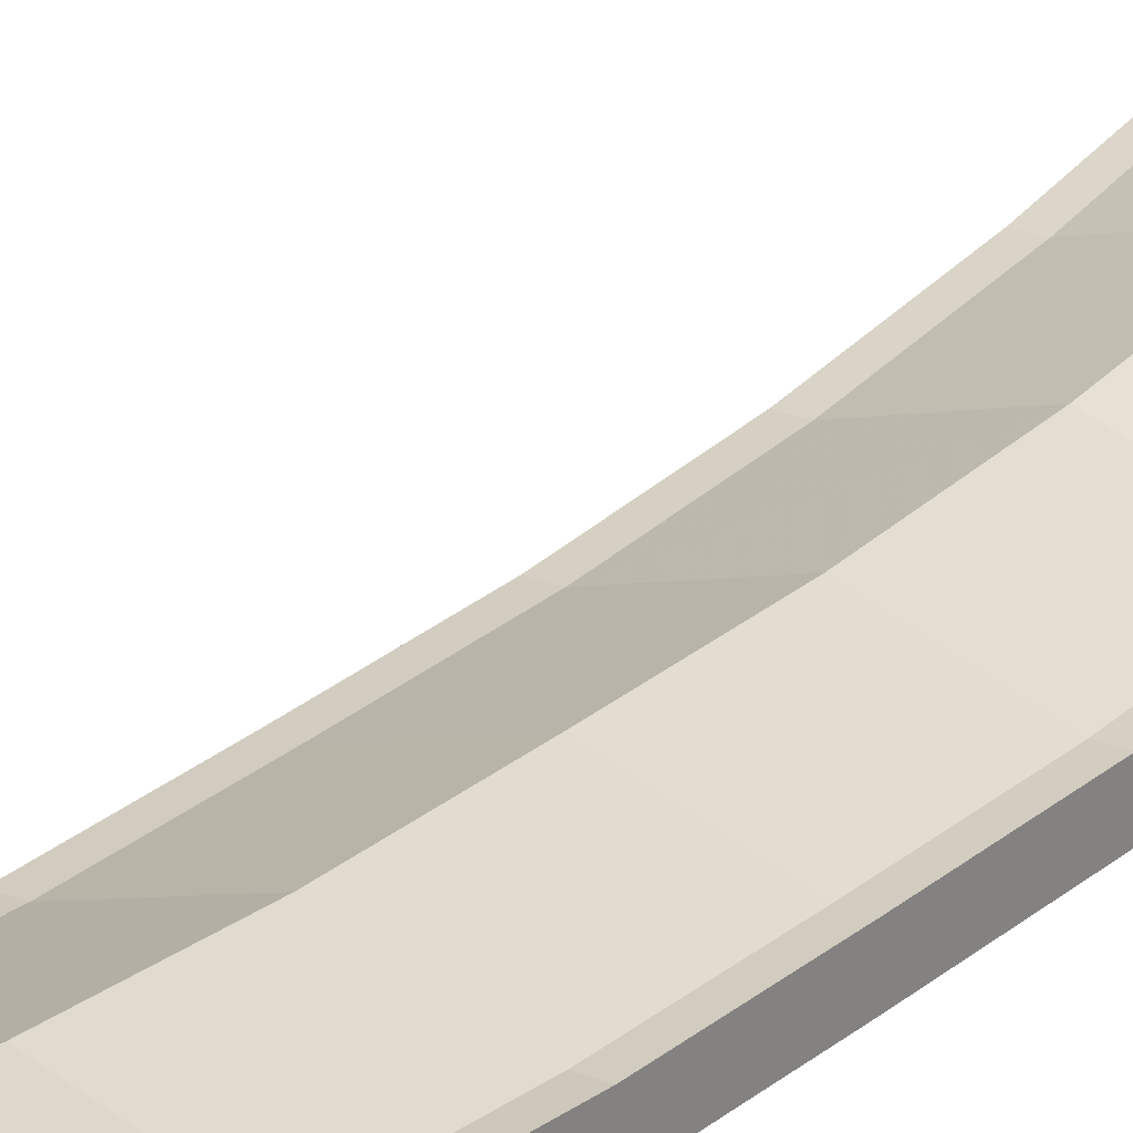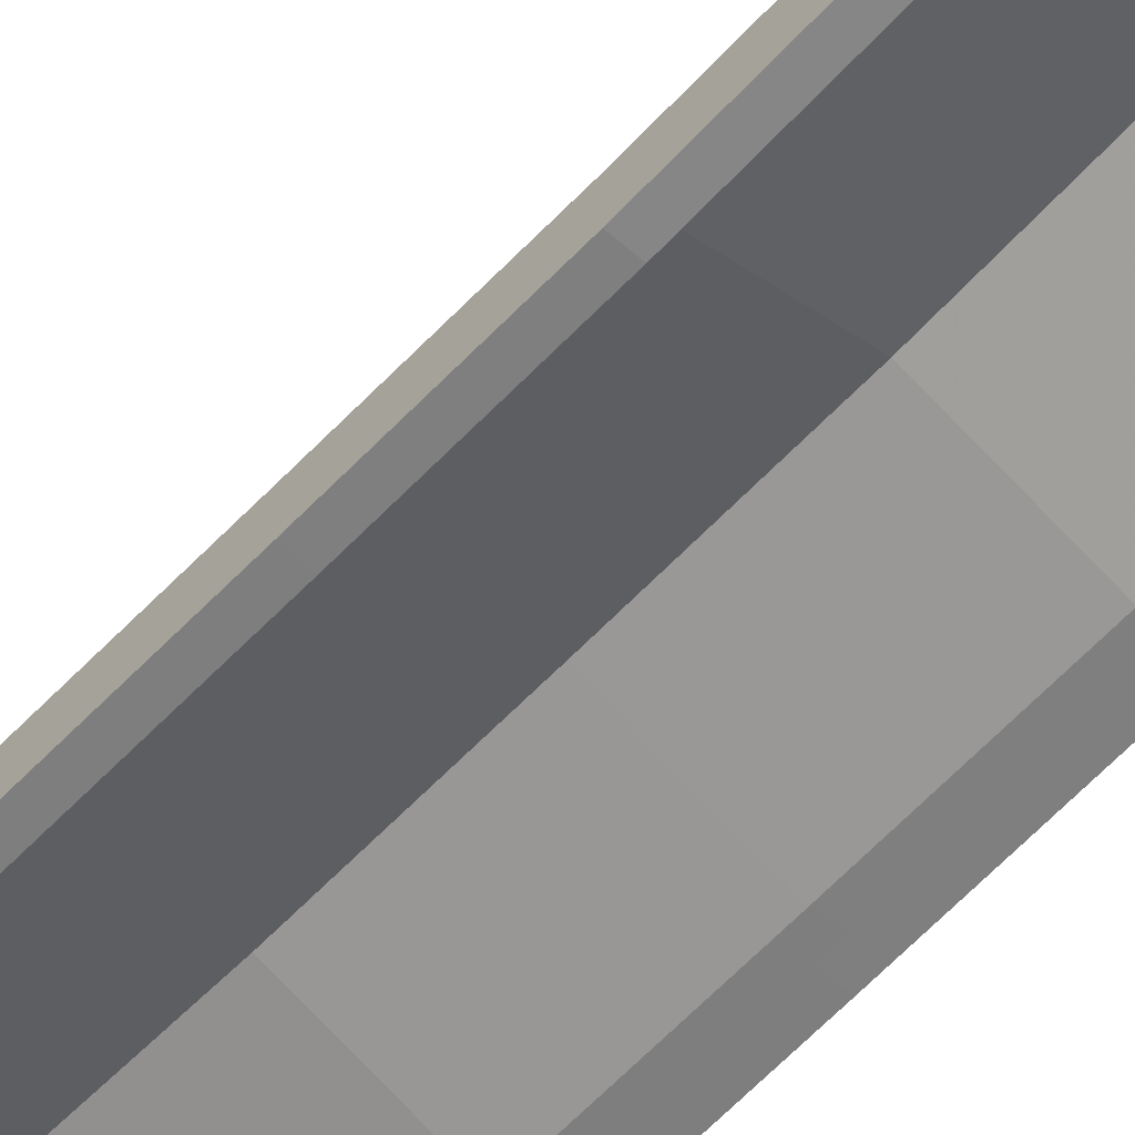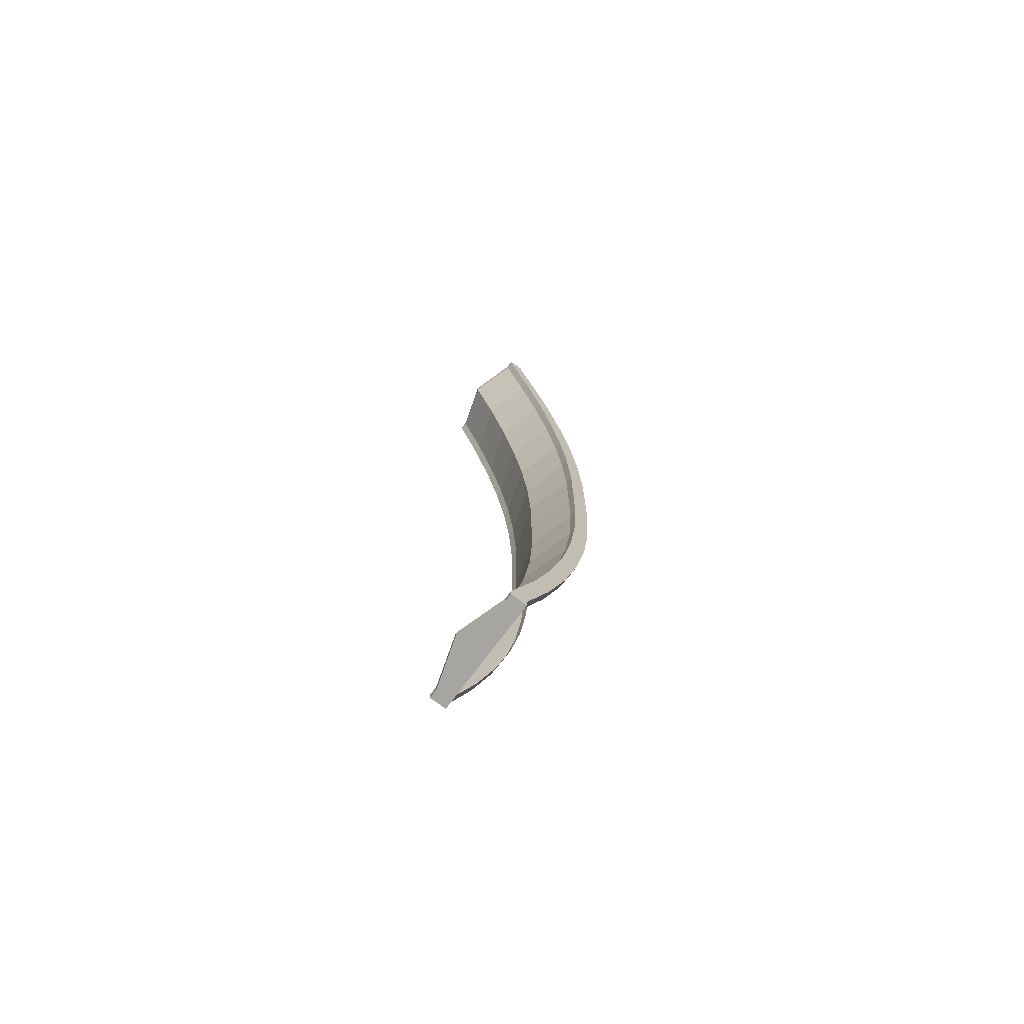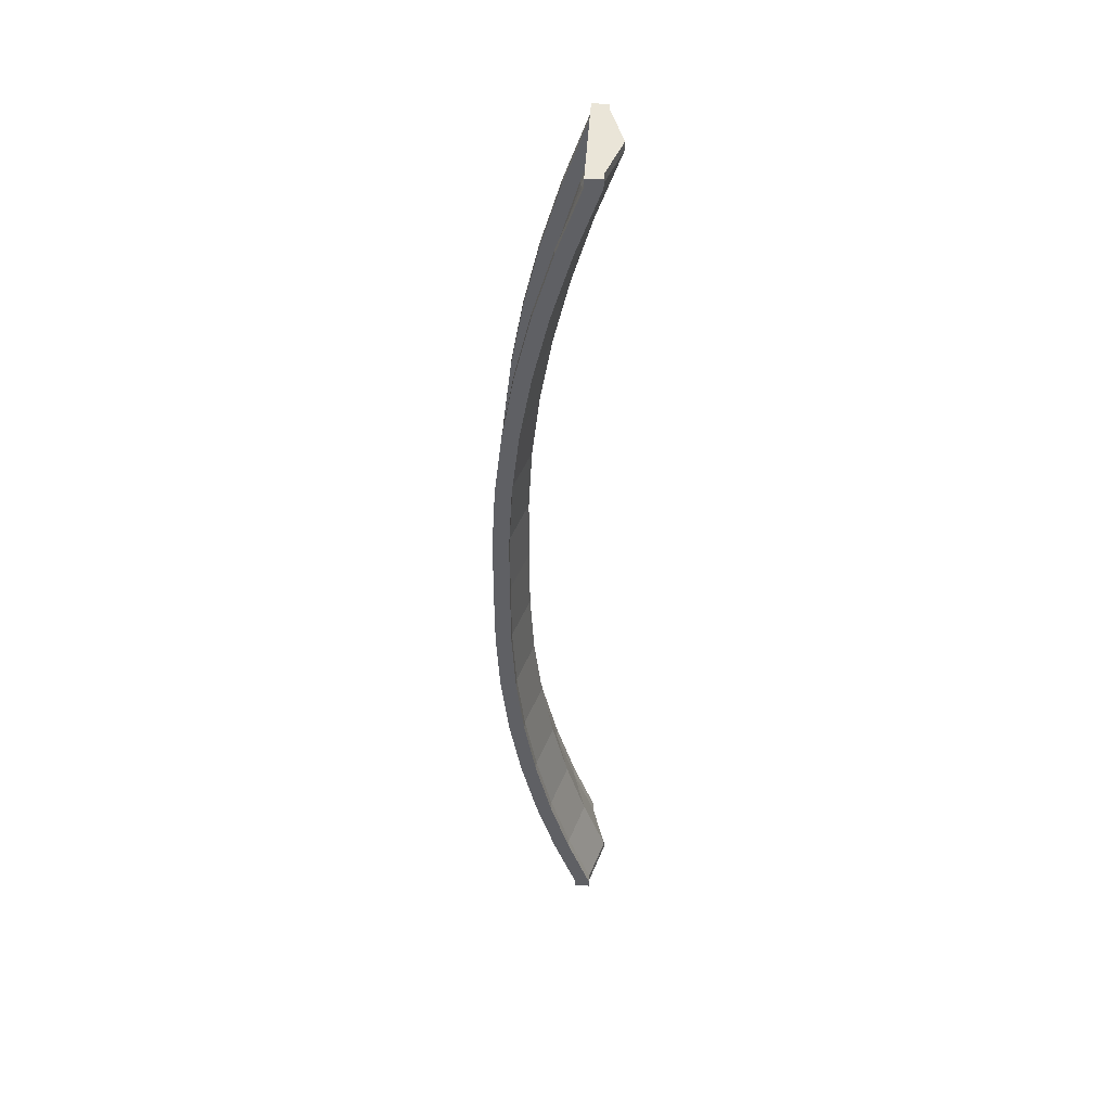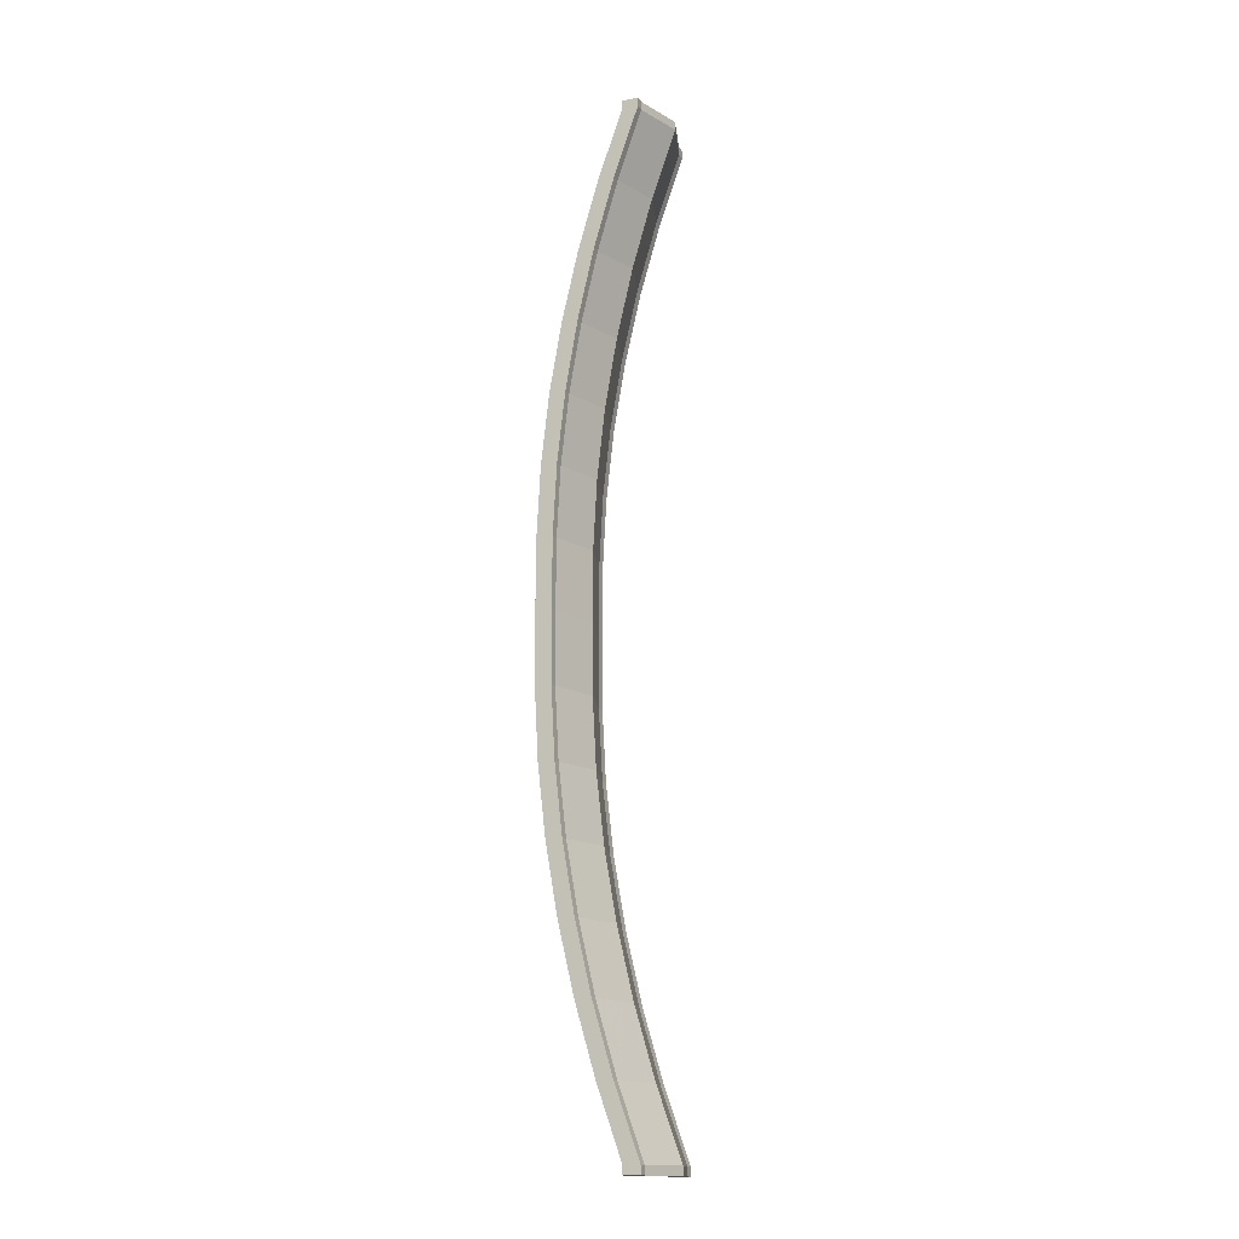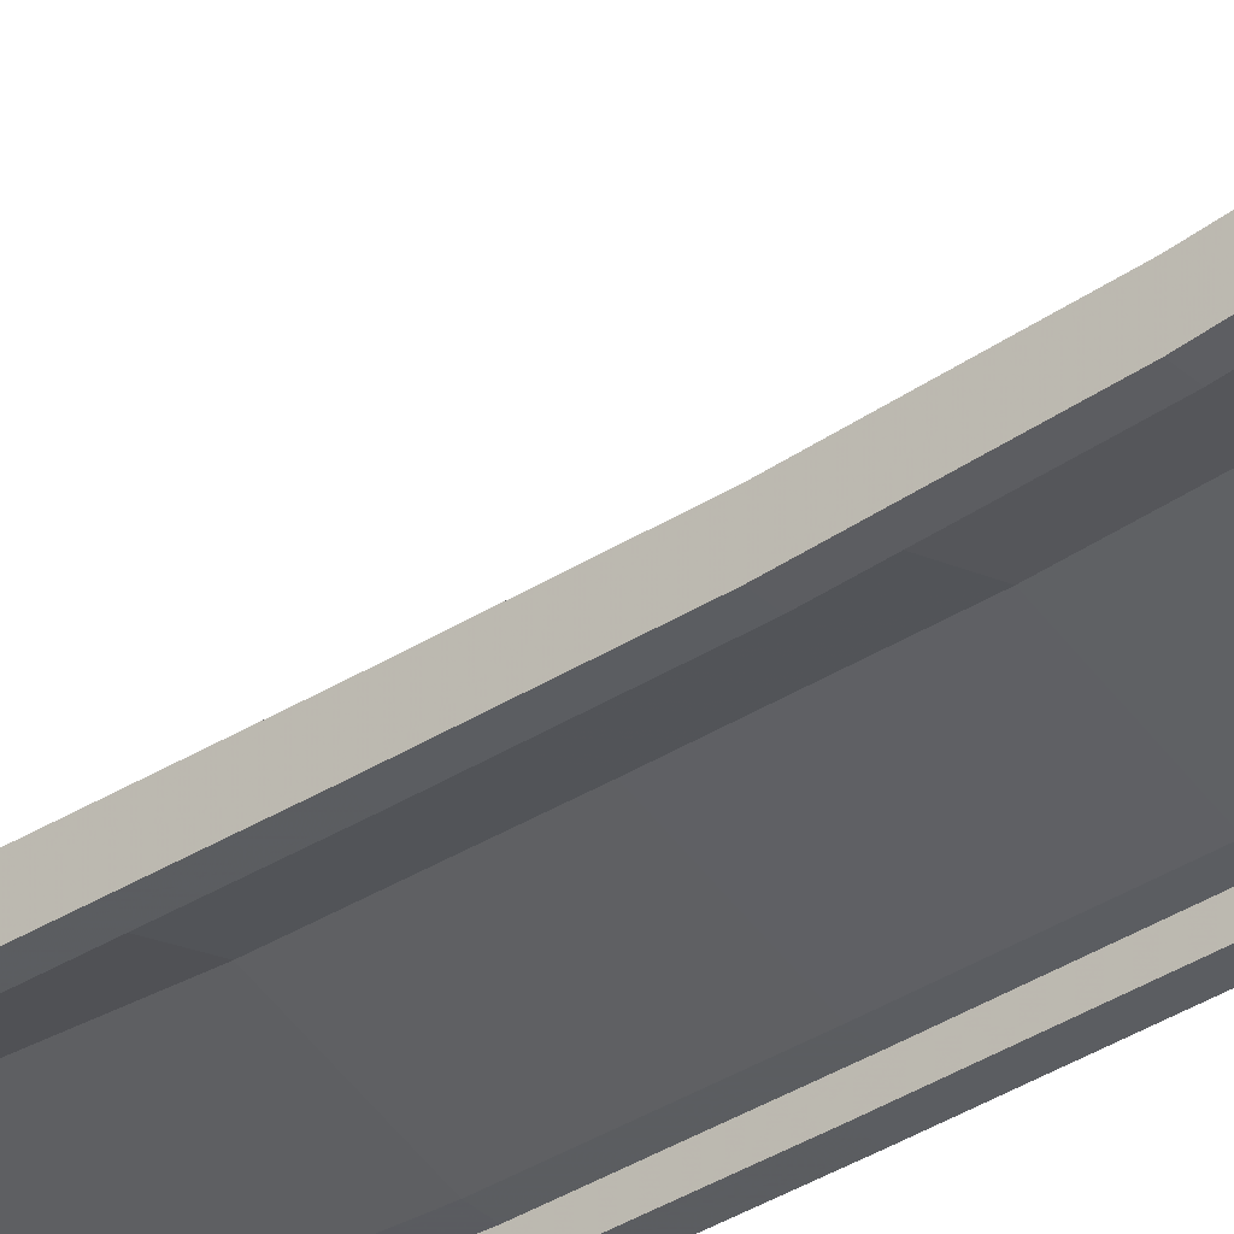
<metadata>
{"format":"obj","ext":"obj","renderer":"f3d","projection":"perspective","resolution":1024,"background":"white","views":[{"elev":24.2,"azim":35.0,"up":"+Y"},{"elev":-59.6,"azim":137.3,"up":"+Y"},{"elev":-73.9,"azim":-126.5,"up":"+Z"},{"elev":45.0,"azim":93.7,"up":"+Z"},{"elev":-15.4,"azim":113.0,"up":"+Z"},{"elev":-35.5,"azim":-50.0,"up":"+Y"}]}
</metadata>
<code>
o door_5
v 0.2374 -0.3481 0.1562
v 0.2374 -0.3481 0.1562
v 0.2374 -0.3183 0.2573
v 0.2374 -0.3183 0.2573
v 0.2374 -0.354 0.1224
v 0.2374 -0.354 0.1224
v 0.2374 -0.3103 0.2573
v 0.2374 -0.3578 0.08859
v 0.2374 -0.3578 0.08859
v 0.2932 -0.3183 0.2573
v 0.2374 -0.3597 0.05478
v 0.2374 -0.3597 0.05478
v 0.2932 -0.3103 0.2573
v 0.2374 -0.3401 0.19
v 0.2374 -0.3401 0.19
v 0.2374 -0.3301 0.2238
v 0.2374 -0.3301 0.2238
v 0.2374 -0.3222 0.2238
v 0.2374 -0.3322 0.19
v 0.2374 -0.3401 0.1562
v 0.2374 -0.346 0.1224
v 0.2374 -0.3499 0.08859
v 0.2374 -0.3517 0.05478
v 0.2932 -0.3222 0.2238
v 0.2932 -0.3322 0.19
v 0.2932 -0.3401 0.1562
v 0.2932 -0.346 0.1224
v 0.2932 -0.3499 0.08859
v 0.2932 -0.3517 0.05478
v 0.2932 -0.3301 0.2238
v 0.2932 -0.3401 0.19
v 0.2932 -0.3481 0.1562
v 0.2932 -0.354 0.1224
v 0.2932 -0.3578 0.08859
v 0.2932 -0.3597 0.05478
v 0.2415 -0.3103 0.2573
v 0.2891 -0.3103 0.2573
v 0.2891 -0.3183 0.2573
v 0.2415 -0.3183 0.2573
v 0.2891 -0.3597 0.05478
v 0.2415 -0.3597 0.05478
v 0.2891 -0.3578 0.08859
v 0.2415 -0.3578 0.08859
v 0.2891 -0.354 0.1224
v 0.2415 -0.354 0.1224
v 0.2891 -0.3481 0.1562
v 0.2415 -0.3481 0.1562
v 0.2891 -0.3401 0.19
v 0.2415 -0.3401 0.19
v 0.2891 -0.3301 0.2238
v 0.2415 -0.3301 0.2238
v 0.2415 -0.3517 0.05478
v 0.2891 -0.3517 0.05478
v 0.2415 -0.3499 0.08859
v 0.2891 -0.3499 0.08859
v 0.2415 -0.346 0.1224
v 0.2891 -0.346 0.1224
v 0.2415 -0.3401 0.1562
v 0.2891 -0.3401 0.1562
v 0.2415 -0.3322 0.19
v 0.2891 -0.3322 0.19
v 0.2415 -0.3222 0.2238
v 0.2891 -0.3222 0.2238
v 0.2374 -0.3183 0.2614
v 0.2374 -0.3183 0.2614
v 0.2374 -0.3183 0.2614
v 0.2374 -0.3103 0.2614
v 0.2374 -0.3103 0.2614
v 0.2891 -0.3103 0.2614
v 0.2891 -0.3103 0.2614
v 0.2932 -0.3103 0.2614
v 0.2932 -0.3183 0.2614
v 0.2415 -0.3183 0.2614
v 0.2415 -0.3183 0.2614
v 0.2415 -0.3103 0.2614
v 0.2415 -0.3103 0.2614
v 0.2891 -0.3183 0.2614
v 0.2891 -0.3183 0.2614
v 0.2653 -0.303 0.2573
v 0.2653 -0.3183 0.2573
v 0.2653 -0.3443 0.05478
v 0.2653 -0.3425 0.08859
v 0.2653 -0.3386 0.1224
v 0.2653 -0.3327 0.1562
v 0.2653 -0.3248 0.19
v 0.2653 -0.3148 0.2238
v 0.2653 -0.303 0.2614
v 0.2653 -0.303 0.2614
v 0.2653 -0.3183 0.2614
v 0.2653 -0.3183 0.2614
v 0.2374 -0.3481 -0.1143
v 0.2374 -0.3481 -0.1143
v 0.2374 -0.3183 -0.2153
v 0.2374 -0.3183 -0.2153
v 0.2374 -0.354 -0.08046
v 0.2374 -0.354 -0.08046
v 0.2374 -0.3103 -0.2153
v 0.2374 -0.3578 -0.04665
v 0.2374 -0.3578 -0.04665
v 0.2932 -0.3183 -0.2153
v 0.2374 -0.3597 -0.01284
v 0.2374 -0.3597 -0.01284
v 0.2932 -0.3103 -0.2153
v 0.2374 -0.3598 0.02097
v 0.2374 -0.3598 0.02097
v 0.2374 -0.3598 0.02097
v 0.2374 -0.3598 0.02097
v 0.2374 -0.3519 0.02097
v 0.2374 -0.3519 0.02097
v 0.2932 -0.3519 0.02097
v 0.2932 -0.3519 0.02097
v 0.2932 -0.3598 0.02097
v 0.2932 -0.3598 0.02097
v 0.2374 -0.3401 -0.1481
v 0.2374 -0.3401 -0.1481
v 0.2374 -0.3301 -0.1819
v 0.2374 -0.3301 -0.1819
v 0.2374 -0.3222 -0.1819
v 0.2374 -0.3322 -0.1481
v 0.2374 -0.3401 -0.1143
v 0.2374 -0.346 -0.08046
v 0.2374 -0.3499 -0.04665
v 0.2374 -0.3517 -0.01284
v 0.2932 -0.3222 -0.1819
v 0.2932 -0.3322 -0.1481
v 0.2932 -0.3401 -0.1143
v 0.2932 -0.346 -0.08046
v 0.2932 -0.3499 -0.04665
v 0.2932 -0.3517 -0.01284
v 0.2932 -0.3301 -0.1819
v 0.2932 -0.3401 -0.1481
v 0.2932 -0.3481 -0.1143
v 0.2932 -0.354 -0.08046
v 0.2932 -0.3578 -0.04665
v 0.2932 -0.3597 -0.01284
v 0.2415 -0.3103 -0.2153
v 0.2891 -0.3103 -0.2153
v 0.2891 -0.3183 -0.2153
v 0.2415 -0.3183 -0.2153
v 0.2891 -0.3598 0.02097
v 0.2891 -0.3598 0.02097
v 0.2415 -0.3598 0.02097
v 0.2415 -0.3598 0.02097
v 0.2415 -0.3519 0.02097
v 0.2415 -0.3519 0.02097
v 0.2891 -0.3519 0.02097
v 0.2891 -0.3519 0.02097
v 0.2891 -0.3597 -0.01284
v 0.2415 -0.3597 -0.01284
v 0.2891 -0.3578 -0.04665
v 0.2415 -0.3578 -0.04665
v 0.2891 -0.354 -0.08046
v 0.2415 -0.354 -0.08046
v 0.2891 -0.3481 -0.1143
v 0.2415 -0.3481 -0.1143
v 0.2891 -0.3401 -0.1481
v 0.2415 -0.3401 -0.1481
v 0.2891 -0.3301 -0.1819
v 0.2415 -0.3301 -0.1819
v 0.2415 -0.3517 -0.01284
v 0.2891 -0.3517 -0.01284
v 0.2415 -0.3499 -0.04665
v 0.2891 -0.3499 -0.04665
v 0.2415 -0.346 -0.08046
v 0.2891 -0.346 -0.08046
v 0.2415 -0.3401 -0.1143
v 0.2891 -0.3401 -0.1143
v 0.2415 -0.3322 -0.1481
v 0.2891 -0.3322 -0.1481
v 0.2415 -0.3222 -0.1819
v 0.2891 -0.3222 -0.1819
v 0.2374 -0.3183 -0.2195
v 0.2374 -0.3183 -0.2195
v 0.2374 -0.3183 -0.2195
v 0.2374 -0.3103 -0.2195
v 0.2374 -0.3103 -0.2195
v 0.2891 -0.3103 -0.2195
v 0.2891 -0.3103 -0.2195
v 0.2932 -0.3103 -0.2195
v 0.2932 -0.3183 -0.2195
v 0.2415 -0.3183 -0.2195
v 0.2415 -0.3183 -0.2195
v 0.2415 -0.3103 -0.2195
v 0.2415 -0.3103 -0.2195
v 0.2891 -0.3183 -0.2195
v 0.2891 -0.3183 -0.2195
v 0.2653 -0.303 -0.2153
v 0.2653 -0.3183 -0.2153
v 0.2653 -0.3445 0.02097
v 0.2653 -0.3445 0.02097
v 0.2653 -0.3443 -0.01284
v 0.2653 -0.3425 -0.04665
v 0.2653 -0.3386 -0.08046
v 0.2653 -0.3327 -0.1143
v 0.2653 -0.3248 -0.1481
v 0.2653 -0.3148 -0.1819
v 0.2653 -0.303 -0.2195
v 0.2653 -0.303 -0.2195
v 0.2653 -0.3183 -0.2195
v 0.2653 -0.3183 -0.2195
f 17 4 7
f 17 7 18
f 63 37 13
f 63 13 24
f 24 13 10
f 24 10 30
f 51 39 3
f 51 3 16
f 47 49 14
f 47 14 1
f 79 36 76
f 79 76 88
f 43 45 5
f 43 5 8
f 143 41 11
f 143 11 107
f 41 43 8
f 41 8 11
f 45 47 1
f 45 1 5
f 49 51 16
f 49 16 14
f 111 29 35
f 111 35 112
f 29 28 34
f 29 34 35
f 28 27 33
f 28 33 34
f 27 26 32
f 27 32 33
f 26 25 31
f 26 31 32
f 25 24 30
f 25 30 31
f 147 53 29
f 147 29 111
f 53 55 28
f 53 28 29
f 55 57 27
f 55 27 28
f 57 59 26
f 57 26 27
f 59 61 25
f 59 25 26
f 61 63 24
f 61 24 25
f 105 12 23
f 105 23 109
f 12 9 22
f 12 22 23
f 9 6 21
f 9 21 22
f 6 2 20
f 6 20 21
f 2 15 19
f 2 19 20
f 15 17 18
f 15 18 19
f 19 18 62
f 19 62 60
f 85 86 63
f 85 63 61
f 20 19 60
f 20 60 58
f 84 85 61
f 84 61 59
f 21 20 58
f 21 58 56
f 83 84 59
f 83 59 57
f 22 21 56
f 22 56 54
f 82 83 57
f 82 57 55
f 23 22 54
f 23 54 52
f 81 82 55
f 81 55 53
f 109 23 52
f 109 52 145
f 190 81 53
f 190 53 147
f 31 30 50
f 31 50 48
f 33 32 46
f 33 46 44
f 35 34 42
f 35 42 40
f 112 35 40
f 112 40 141
f 34 33 44
f 34 44 42
f 10 13 71
f 10 71 72
f 80 38 78
f 80 78 90
f 32 31 48
f 32 48 46
f 30 10 38
f 30 38 50
f 18 7 36
f 18 36 62
f 86 79 37
f 86 37 63
f 75 67 64
f 75 64 73
f 71 69 77
f 71 77 72
f 87 75 73
f 87 73 89
f 7 4 65
f 7 65 68
f 3 39 74
f 3 74 66
f 38 10 72
f 38 72 78
f 36 7 68
f 36 68 76
f 13 37 70
f 13 70 71
f 69 87 89
f 69 89 77
f 62 36 79
f 62 79 86
f 39 80 90
f 39 90 74
f 145 52 81
f 145 81 190
f 52 54 82
f 52 82 81
f 54 56 83
f 54 83 82
f 56 58 84
f 56 84 83
f 58 60 85
f 58 85 84
f 60 62 86
f 60 86 85
f 37 79 88
f 37 88 70
f 117 118 97
f 117 97 94
f 171 124 103
f 171 103 137
f 124 130 100
f 124 100 103
f 159 116 93
f 159 93 139
f 155 91 114
f 155 114 157
f 187 198 184
f 187 184 136
f 151 98 95
f 151 95 153
f 142 106 101
f 142 101 149
f 149 101 98
f 149 98 151
f 153 95 91
f 153 91 155
f 157 114 116
f 157 116 159
f 110 113 135
f 110 135 129
f 129 135 134
f 129 134 128
f 128 134 133
f 128 133 127
f 127 133 132
f 127 132 126
f 126 132 131
f 126 131 125
f 125 131 130
f 125 130 124
f 146 110 129
f 146 129 161
f 161 129 128
f 161 128 163
f 163 128 127
f 163 127 165
f 165 127 126
f 165 126 167
f 167 126 125
f 167 125 169
f 169 125 124
f 169 124 171
f 104 108 123
f 104 123 102
f 102 123 122
f 102 122 99
f 99 122 121
f 99 121 96
f 96 121 120
f 96 120 92
f 92 120 119
f 92 119 115
f 115 119 118
f 115 118 117
f 119 168 170
f 119 170 118
f 195 169 171
f 195 171 196
f 120 166 168
f 120 168 119
f 194 167 169
f 194 169 195
f 121 164 166
f 121 166 120
f 193 165 167
f 193 167 194
f 122 162 164
f 122 164 121
f 192 163 165
f 192 165 193
f 123 160 162
f 123 162 122
f 191 161 163
f 191 163 192
f 108 144 160
f 108 160 123
f 189 146 161
f 189 161 191
f 131 156 158
f 131 158 130
f 133 152 154
f 133 154 132
f 135 148 150
f 135 150 134
f 113 140 148
f 113 148 135
f 134 150 152
f 134 152 133
f 100 180 179
f 100 179 103
f 188 200 186
f 188 186 138
f 132 154 156
f 132 156 131
f 130 158 138
f 130 138 100
f 118 170 136
f 118 136 97
f 196 171 137
f 196 137 187
f 183 181 172
f 183 172 175
f 179 180 185
f 179 185 177
f 197 199 181
f 197 181 183
f 97 176 173
f 97 173 94
f 93 174 182
f 93 182 139
f 138 186 180
f 138 180 100
f 136 184 176
f 136 176 97
f 103 179 178
f 103 178 137
f 177 185 199
f 177 199 197
f 170 196 187
f 170 187 136
f 139 182 200
f 139 200 188
f 144 189 191
f 144 191 160
f 160 191 192
f 160 192 162
f 162 192 193
f 162 193 164
f 164 193 194
f 164 194 166
f 166 194 195
f 166 195 168
f 168 195 196
f 168 196 170
f 137 178 198
f 137 198 187

</code>
